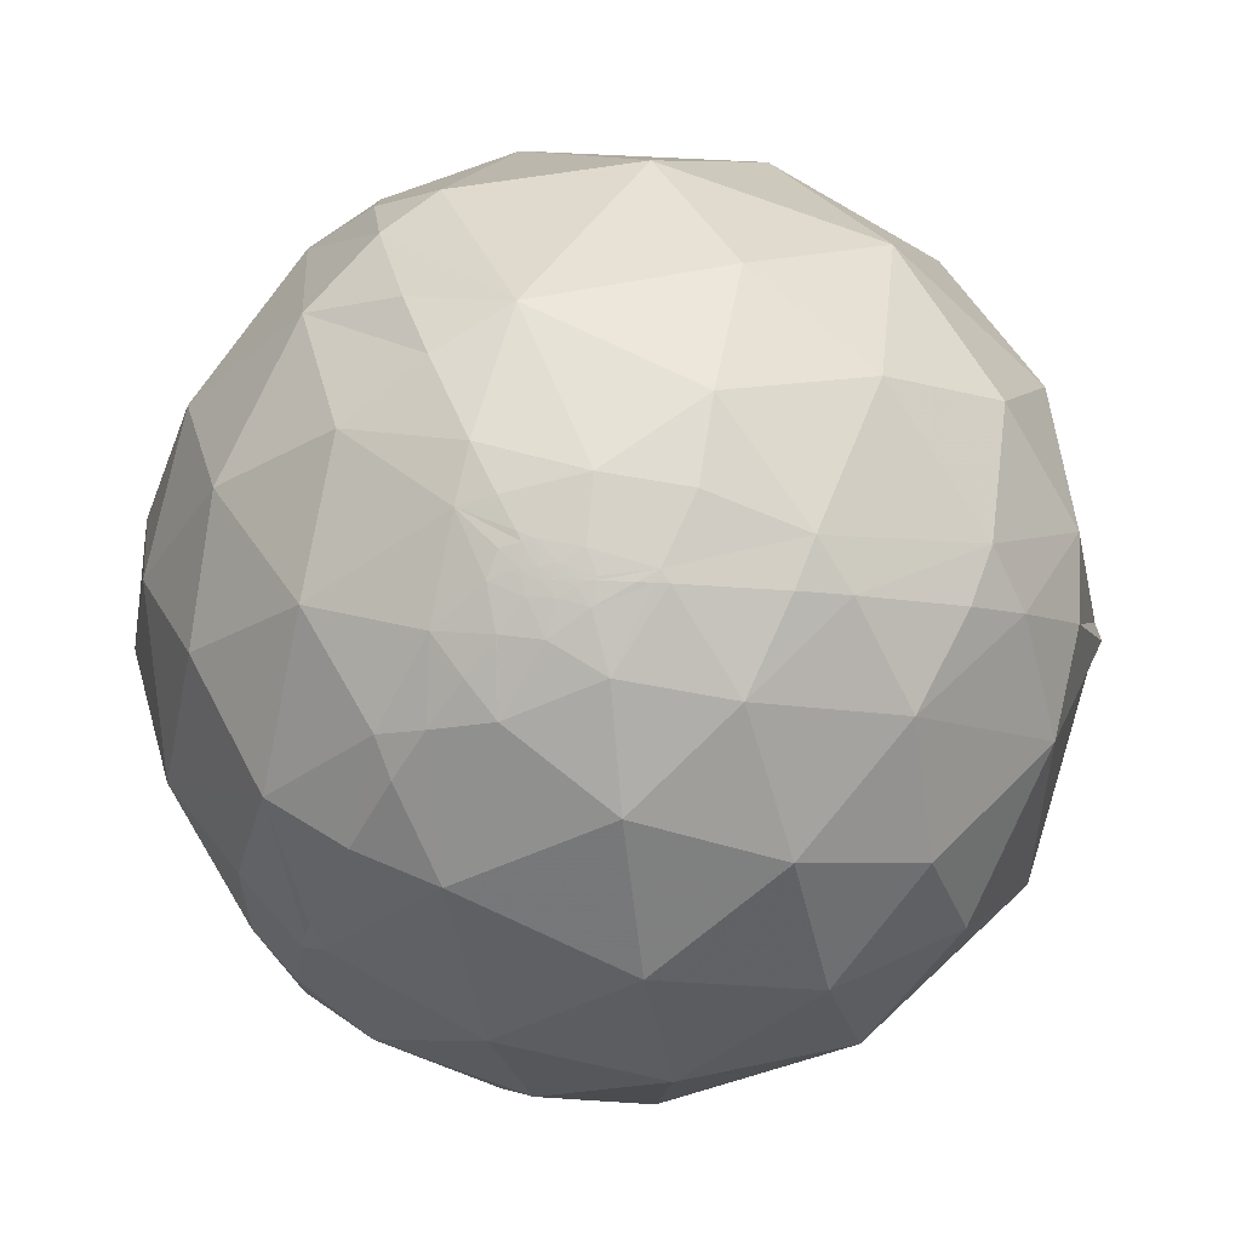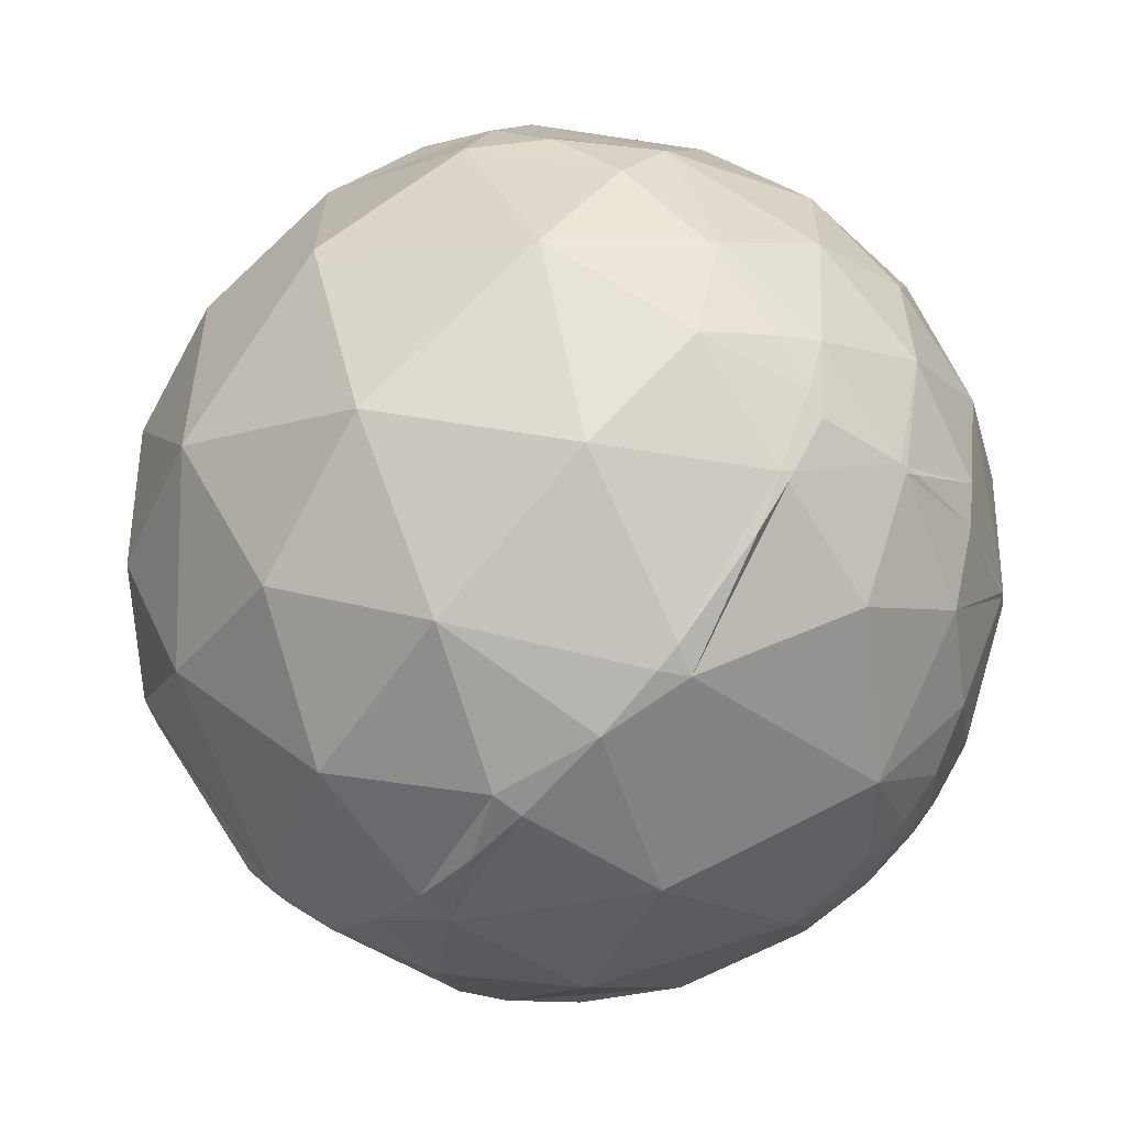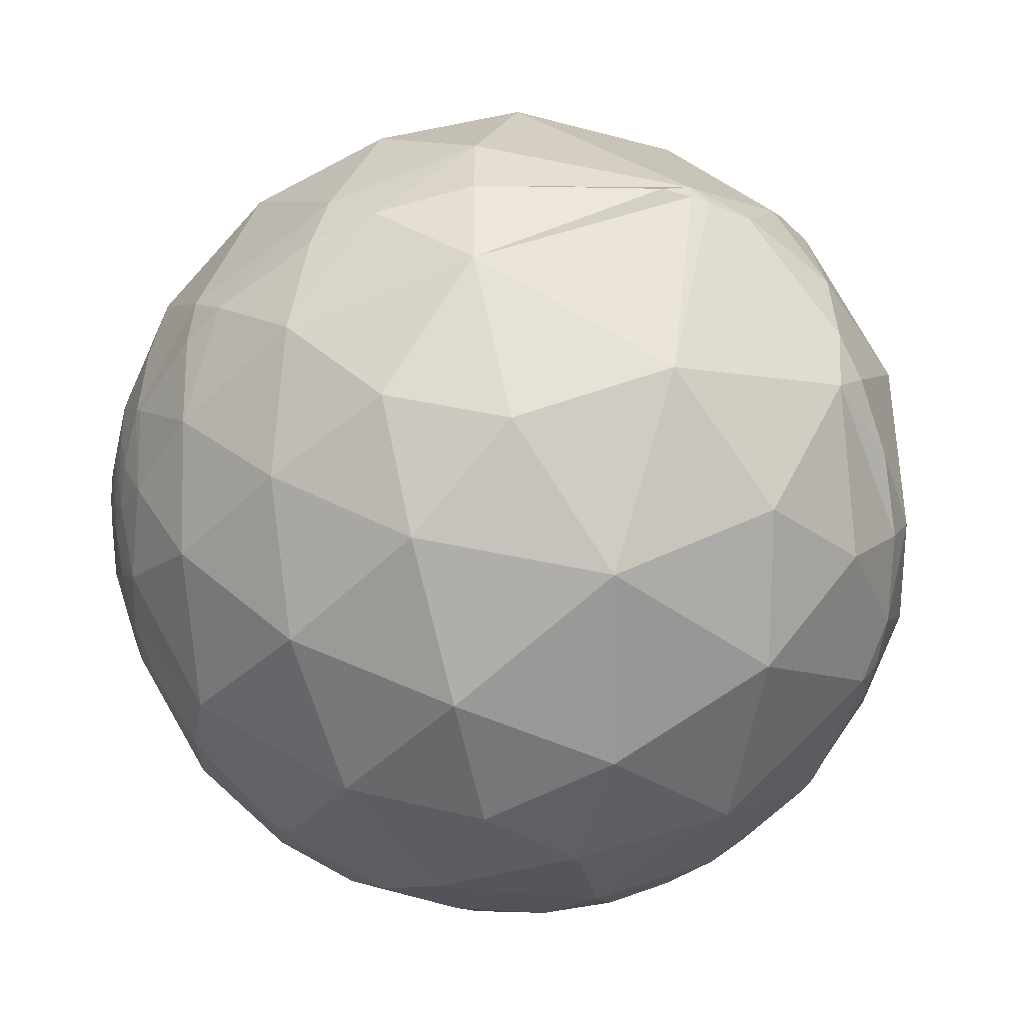
<metadata>
{"format":"obj","ext":"obj","renderer":"f3d","projection":"perspective","resolution":1024,"background":"white","views":[{"elev":-15.7,"azim":92.0,"up":"+Y"},{"elev":68.2,"azim":-134.6,"up":"+Y"},{"elev":-55.6,"azim":161.0,"up":"+Y"}]}
</metadata>
<code>
v -0.729 -0.4993 0.4682
v -0.3845 0.853 0.353
v -0.2569 0.004157 -0.9664
v 0.9756 -0.1935 0.1034
v -0.1823 -0.2139 0.9597
v 0.3824 -0.3561 -0.8526
v -0.09684 0.01449 -0.9952
v 0.3249 0.7078 0.6273
v 0.09185 0.5024 0.8598
v 0.03408 0.8768 0.4797
v -0.1058 0.9566 0.2714
v -0.2603 0.836 0.4831
v 0.2684 0.9097 -0.317
v -0.09069 0.0571 0.9942
v 0.1268 0.194 0.9728
v 0.4041 0.05956 -0.9128
v -0.176 -0.6008 0.7797
v 0.00731 -0.8697 0.4934
v 0.1867 0.7184 -0.6702
v -0.06804 0.7153 0.6955
v -0.2001 0.5178 0.8318
v -0.3302 0.07728 0.9407
v -0.1498 0.2948 0.9437
v -0.4727 -0.3541 0.8069
v -0.08817 -0.5439 -0.8345
v -0.3962 -0.6675 -0.6305
v 0.1645 -0.6726 0.7215
v -0.06681 -0.8722 -0.4845
v -0.4599 -0.1131 0.8807
v 0.2843 0.4034 -0.8697
v -0.1303 0.5418 -0.8304
v -0.1308 0.989 -0.06886
v -0.1513 0.8496 -0.5052
v 0.9756 -0.1935 0.1034
v -0.5546 0.706 0.4405
v -0.4895 0.3022 -0.8179
v -0.4943 0.00876 -0.8692
v -0.2169 -0.9739 -0.06732
v 0.5942 0.2636 -0.7599
v -0.6987 -0.3864 0.6021
v 0.3702 -0.01014 0.9289
v 0.407 0.3417 0.8471
v 0.2367 -0.6911 -0.6829
v -0.4149 0.8889 0.1941
v -0.6968 0.6961 0.173
v -0.992 0.00463 0.1261
v -0.9324 -0.1023 0.3467
v -0.9468 0.03665 0.3196
v 0.9756 -0.1935 0.1034
v 0.9756 -0.1935 0.1034
v 0.9756 -0.1935 0.1034
v 0.9756 -0.1935 0.1034
v 0.9756 -0.1935 0.1034
v -0.7918 0.4817 0.3755
v -0.4577 0.3445 0.8197
v -0.6749 -0.1317 0.7261
v -0.8806 -0.1628 0.4451
v 0.9757 -0.1931 0.1035
v 0.9756 -0.1936 0.1032
v 0.9757 -0.1933 0.1037
v 0.9756 -0.1935 0.1034
v 0.9756 -0.1935 0.1034
v 0.9756 -0.1935 0.1035
v 0.9756 -0.1936 0.1034
v 0.9756 -0.1935 0.1034
v 0.9756 -0.1935 0.1034
v 0.9756 -0.1935 0.1034
v 0.3662 -0.7491 0.5521
v 0.9756 -0.1936 0.1034
v 0.9758 -0.1928 0.1031
v 0.9758 -0.1924 0.1041
v 0.6785 -0.6502 -0.3419
v 0.9827 -0.1803 0.04315
v 0.977 -0.1878 0.1014
v 0.3475 -0.5955 0.7243
v 0.239 -0.3906 0.889
v 0.9756 -0.1933 0.1039
v 0.9756 -0.1935 0.1034
v 0.9756 -0.1935 0.1034
v 0.9756 -0.1939 0.1033
v 0.9756 -0.1937 0.1036
v 0.9756 -0.1936 0.1035
v 0.9756 -0.1935 0.1034
v 0.9755 -0.1947 0.1027
v -0.5626 0.07583 0.8232
v -0.6678 -0.6068 0.4311
v 0.9756 -0.1935 0.1034
v 0.9815 -0.1913 0.003432
v 0.9781 -0.1783 -0.1075
v 0.9787 -0.1842 0.09106
v 0.969 -0.2465 0.01596
v 0.6944 0.4229 0.5822
v 0.9756 -0.1935 0.1034
v 0.5401 -0.8392 -0.06414
v 0.3704 -0.8335 -0.4101
v 0.8044 -0.5932 -0.03375
v 0.8815 -0.3983 -0.2538
v 0.9176 -0.09922 -0.385
v 0.8616 0.1315 0.4903
v 0.6355 0.6997 0.3265
v -0.2446 -0.936 0.2532
v 0.5856 0.5924 -0.5534
v 0.6934 -0.05163 -0.7187
v -0.8421 -0.2823 -0.4595
v -0.9548 -0.2402 -0.1752
v 0.3149 -0.9181 0.2408
v -0.4377 0.6407 -0.6308
v -0.7835 0.1877 0.5924
v -0.5698 -0.8136 0.1155
v -0.6589 -0.5585 -0.5038
v 0.9783 -0.1946 0.07145
v 0.6588 0.08606 0.7474
v 0.5061 -0.617 -0.6027
v 0.7273 -0.3893 -0.5652
v 0.9833 -0.166 0.0752
v 0.9306 -0.3657 -0.01653
v 0.9492 -0.2992 0.09712
v 0.9999 -0.002099 0.01009
v 0.9744 -0.1737 0.1425
v 0.9223 0.3537 0.1558
v 0.9635 -0.05536 0.2621
v 0.8002 -0.4325 0.4154
v 0.8828 -0.4319 0.1848
v 0.9654 -0.2249 0.1319
v 0.9602 -0.192 0.2031
v 0.6611 -0.688 0.2995
v 0.5782 -0.4974 0.6468
v 0.8244 0.2347 -0.5151
v 0.9754 -0.1935 0.106
v -0.7445 0.03331 -0.6668
v -0.7733 0.4137 -0.4804
v -0.9147 0.2648 0.3052
v 0.9658 0.1589 -0.2051
v -0.9973 -0.02438 0.06906
v -0.9849 0.06712 0.1593
v -0.9603 -0.1994 0.1952
v -0.9547 -0.29 0.06656
v -0.8233 -0.5428 -0.166
v -0.8354 -0.5112 0.2019
v -0.9809 -0.02893 0.1922
v -0.5277 -0.3171 -0.788
v -0.823 -0.3967 0.4065
v 0.984 -0.03078 -0.1752
v -0.9847 -0.1158 0.1303
v 0.9771 -0.2085 0.04215
v 0.9704 -0.2291 0.0766
v -0.9662 0.05785 -0.2511
v -0.985 0.1649 -0.0515
v -0.9865 0.1525 0.05896
v -0.9673 0.1846 0.1737
v 0.9745 -0.1924 0.1156
v -0.9956 0.05048 0.0787
v -0.9022 -0.1786 0.3926
v -0.9256 -0.1378 0.3525
v -0.9168 -0.1772 0.3579
v -0.9371 -0.1214 0.3272
v -0.995 -0.09531 -0.03088
v -0.9907 -0.0412 0.1297
v 0.9762 -0.1893 0.106
v -0.5017 -0.5715 0.6494
v 0.2709 0.9421 0.1977
v -0.3777 0.631 0.6777
v 0.09684 -0.07604 0.9924
v -0.6215 0.4927 0.609
v 0.9756 -0.1935 0.1034
v 0.9757 -0.1926 0.1047
v 0.9756 -0.1935 0.1034
v 0.006727 -0.9853 0.1705
v 0.6651 0.742 -0.08454
v 0.9859 -0.1217 0.1151
v 0.8092 -0.1896 0.5562
v -0.9984 0.05157 -0.02135
v 0.974 -0.1361 0.1812
v 0.9401 -0.2855 0.1862
v -0.5736 0.7911 -0.2126
v -0.9515 -0.1239 0.2817
v -0.9187 -0.2614 0.2959
v -0.9223 0.3864 0.01094
v 0.9898 -0.1406 0.02335
v 0.979 -0.1737 0.1067
v 0.1712 -0.979 -0.111
v 0.9755 -0.1943 0.1035
v -0.498 -0.8073 -0.3166
v 0.9122 -0.2703 0.3079
v -0.9067 -0.1955 0.3738
v 0.855 0.4491 -0.2594
v 0.9749 -0.1989 0.1004
v -0.3842 -0.785 0.4859
v 0.5629 -0.2123 0.7988
v -0.7675 -0.3943 0.5055
v -0.7951 -0.2849 0.5354
v -0.8136 -0.1531 0.561
v -0.8004 0.1499 0.5804
v -0.7949 0.1801 0.5794
v -0.7925 0.1923 0.5788
v -0.7881 0.2126 0.5777
v -0.6872 0.4936 0.533
v -0.5661 0.6806 0.4651
v -0.5468 0.7037 0.4536
v -0.5333 0.719 0.4456
v -0.3262 0.8686 0.373
v -0.205 0.8894 0.4086
v 0.01623 0.8905 0.4548
v 0.05268 0.8863 0.4602
v 0.3137 0.8192 0.4801
v 0.51 0.7201 0.4704
v 0.6719 0.5953 0.4406
v 0.8363 0.3996 0.3753
v 0.913 0.2555 0.3182
v 0.9697 0.06807 0.2348
v 0.9823 -0.03871 0.1833
v 0.9831 -0.1069 0.1489
v 0.9822 -0.1269 0.1386
v 0.9808 -0.1467 0.1282
v 0.9782 -0.1737 0.114
v 0.9773 -0.1809 0.1102
v 0.9763 -0.1888 0.106
v 0.9762 -0.1892 0.1057
v 0.9761 -0.1902 0.1052
v 0.9758 -0.1924 0.104
v 0.9757 -0.1927 0.1039
v 0.9757 -0.1932 0.1036
v 0.9756 -0.1934 0.1035
v 0.9756 -0.1935 0.1035
v 0.9756 -0.1935 0.1034
v 0.9756 -0.1935 0.1034
v 0.9756 -0.1935 0.1034
v 0.9756 -0.1935 0.1034
v 0.9756 -0.1935 0.1034
v 0.9756 -0.1935 0.1034
v 0.9756 -0.1935 0.1034
v 0.9756 -0.1935 0.1034
v 0.9756 -0.1935 0.1034
v 0.9756 -0.1935 0.1034
v 0.9756 -0.1935 0.1034
v 0.9756 -0.1935 0.1034
v 0.9756 -0.1935 0.1034
v 0.9756 -0.1935 0.1034
v 0.9756 -0.1936 0.1034
v 0.9756 -0.1936 0.1035
v 0.9756 -0.1936 0.1035
v 0.9756 -0.1937 0.1036
v 0.9756 -0.1937 0.1036
v 0.9755 -0.1939 0.1037
v 0.9755 -0.194 0.1038
v 0.9754 -0.1942 0.104
v 0.9752 -0.1949 0.1046
v 0.9748 -0.1965 0.106
v 0.9669 -0.2211 0.1273
v 0.9656 -0.225 0.1307
v 0.9652 -0.2259 0.1315
v 0.9405 -0.2859 0.1839
v 0.9392 -0.2886 0.1862
v 0.9017 -0.3558 0.2455
v 0.8427 -0.4354 0.3166
v 0.7677 -0.5116 0.3858
v 0.6343 -0.6089 0.4765
v 0.4093 -0.7085 0.5749
v 0.364 -0.7217 0.5888
v 0.3141 -0.7339 0.6022
v 0.1031 -0.7621 0.6392
v -0.08326 -0.7578 0.6472
v -0.299 -0.7189 0.6276
v -0.4597 -0.6633 0.5905
v -0.5936 -0.5955 0.5413
v -0.6848 -0.5345 0.4953
v -0.7523 -0.5056 0.4224
v -0.8289 -0.517 0.2136
v -0.8322 -0.5169 0.2007
v -0.8386 -0.5163 0.1736
v -0.8663 -0.4872 -0.1106
v -0.863 -0.4758 -0.1698
v -0.8466 -0.4474 -0.2882
v -0.7887 -0.383 -0.481
v -0.7034 -0.3078 -0.6407
v -0.5978 -0.2258 -0.7692
v -0.5198 -0.1695 -0.8373
v 0.9756 -0.1935 0.1034
v 0.9756 -0.1935 0.1034
v 0.9756 -0.1935 0.1034
v 0.9756 -0.1935 0.1034
v 0.9756 -0.1935 0.1034
v 0.9756 -0.1935 0.1034
v 0.9756 -0.1935 0.1034
v 0.9756 -0.1935 0.1034
v 0.9756 -0.1935 0.1034
v 0.9756 -0.1935 0.1034
v 0.9756 -0.1935 0.1033
v 0.9756 -0.1936 0.1033
v 0.9756 -0.1936 0.1032
v 0.9757 -0.1936 0.1029
v 0.9757 -0.1936 0.1027
v 0.9759 -0.1937 0.1009
v 0.9762 -0.194 0.09724
v 0.9778 -0.1953 0.07627
v 0.9781 -0.1956 0.07161
v 0.9782 -0.1958 0.06899
v 0.9794 -0.1973 0.04255
v 0.9799 -0.1986 0.01971
v 0.9799 -0.1993 0.005242
v 0.9772 -0.2023 -0.06515
v 0.9744 -0.2032 -0.0959
v 0.971 -0.204 -0.1245
v 0.9164 -0.2038 -0.3444
v 0.8689 -0.1995 -0.453
v 0.7177 -0.1797 -0.6728
v 0.5997 -0.1612 -0.7839
v 0.4034 -0.1273 -0.9061
v -0.02149 -0.0454 -0.9987
v -0.09736 -0.02976 -0.9948
v -0.1436 -0.02007 -0.9894
v -0.4315 0.8747 0.2206
v -0.44 0.877 0.1932
v -0.472 0.8784 0.0749
v -0.5177 0.8331 -0.1949
v -0.5228 0.8125 -0.2579
v -0.5251 0.7418 -0.417
v -0.5027 0.6095 -0.613
v -0.4702 0.4966 -0.7296
v -0.4202 0.3584 -0.8336
v -0.3529 0.2002 -0.914
v -0.2612 0.01246 -0.9652
f 273 274 110 138
f 194 195 132 48
f 299 300 88
f 171 122 184
f 74 90 180
f 190 1 266 40
f 191 192 57
f 222 221 71 60
f 296 295 187 146
f 192 193 57
f 20 12 162
f 317 316 33 107
f 321 320 31 7
f 169 102 13
f 1 190 142 267
f 196 197 54
f 3 322 7 311
f 51 167 34
f 190 191 57 142
f 218 219 70 74
f 167 65 34
f 136 176 144
f 268 267 142 139
f 193 194 48 57
f 292 293 74 70
f 110 26 183
f 195 196 54 132
f 306 305 114
f 47 176 156
f 136 177 176
f 273 272 105 104
f 235 236 167 51
f 64 167 69
f 276 275 104 130
f 248 249 187
f 191 190 40
f 197 198 35 54
f 198 199 35
f 284 285 87
f 77 81 60
f 198 197 164
f 199 200 35
f 206 205 8
f 289 288 59
f 200 2 312 35
f 2 200 12 201
f 200 199 162 12
f 199 198 164 162
f 321 322 37 36
f 189 127 171
f 197 196 108 164
f 26 141 25
f 196 195 108
f 287 288 83
f 195 194 108
f 306 307 103
f 179 170 115
f 194 193 108
f 268 269 109 86
f 193 192 56 108
f 270 269 139
f 192 191 40 56
f 312 313 45 35
f 166 159 129
f 313 314 175 45
f 301 300 91
f 314 315 175
f 315 316 175
f 168 106 18
f 316 317 175
f 234 235 51
f 317 318 131 175
f 272 271 137 105
f 318 319 36 131
f 30 31 19
f 184 125 121
f 319 320 36
f 251 250 124
f 320 321 36
f 257 258 68 126
f 71 77 60
f 314 313 44
f 13 32 161
f 322 3 277 37
f 322 321 7
f 240 241 80
f 320 319 107 31
f 319 318 107
f 318 317 107
f 248 247 129 151
f 96 116 123
f 177 155 176
f 316 315 32 33
f 17 5 24
f 9 42 8
f 315 314 44 32
f 89 98 143
f 270 271 138
f 301 302 89
f 313 312 44
f 312 2 201 44
f 274 273 104
f 277 276 130 37
f 88 89 179
f 178 147 148
f 275 274 104
f 236 235 79
f 280 279 62 50
f 169 120 186
f 154 176 155
f 271 270 139 137
f 6 114 113
f 269 268 139
f 1 267 86 266
f 302 303 89
f 267 268 86
f 269 270 138 109
f 224 225 83
f 271 272 138
f 4 233 49
f 272 273 138
f 274 275 141 110
f 275 276 141
f 230 229 61
f 215 214 119
f 276 277 141
f 277 3 311 141
f 84 80 182
f 4 232 52
f 160 17 24
f 232 231 61 52
f 231 230 61
f 229 228 79 61
f 14 5 163
f 228 227 93 79
f 227 226 93
f 242 241 82 81
f 242 243 182 80
f 226 225 93
f 225 224 63 93
f 102 19 13
f 224 223 60 63
f 175 131 178
f 223 222 60
f 99 171 121
f 133 118 143
f 221 220 71
f 215 216 180
f 10 20 8
f 220 219 159 71
f 219 218 159
f 218 217 159
f 241 240 63 82
f 308 307 6
f 296 297 111
f 134 152 172
f 217 216 151 159
f 216 215 119 151
f 214 213 173 119
f 297 298 73 111
f 28 95 181
f 109 101 188
f 102 186 128
f 213 212 121 173
f 222 223 83 58
f 212 211 121
f 304 305 98
f 211 210 121
f 210 209 99 121
f 143 118 89
f 149 148 172
f 209 208 92 99
f 208 207 92
f 207 206 8 92
f 246 247 187 182
f 205 204 10 8
f 116 91 117
f 204 203 10
f 32 11 161
f 203 202 12 10
f 202 201 12
f 286 285 64 69
f 201 202 11 44
f 202 203 11
f 182 187 84
f 171 112 189
f 203 204 161 11
f 204 205 161
f 205 206 100 161
f 206 207 100
f 207 208 120 100
f 178 131 147
f 133 143 98
f 208 209 120
f 209 210 120
f 140 135 46
f 29 85 56
f 210 211 118 120
f 211 212 170 118
f 239 238 63
f 212 213 170
f 33 13 19
f 159 166 71
f 213 214 170
f 214 215 180 170
f 216 217 180
f 125 124 119
f 217 218 74 180
f 230 231 165 66
f 219 220 70
f 220 221 58 70
f 265 266 86
f 221 222 58
f 223 224 83
f 56 24 29
f 225 226 87 83
f 226 227 67 87
f 284 283 65
f 33 31 107
f 227 228 67
f 162 21 20
f 228 229 67
f 229 230 66 67
f 243 244 182
f 231 232 165
f 232 4 165
f 290 291 70
f 266 265 160 40
f 265 264 160
f 264 263 17 160
f 263 262 17
f 262 261 27 17
f 261 260 27
f 256 257 126
f 260 259 75 27
f 259 258 127 75
f 22 85 29
f 258 257 127
f 257 256 122 127
f 256 255 122
f 287 286 69
f 16 39 103
f 23 21 55
f 255 254 184 122
f 295 296 111
f 254 253 174 184
f 253 252 174
f 252 251 124 174
f 250 249 124
f 249 248 151 124
f 247 246 129
f 237 238 167
f 246 245 166 129
f 245 244 77 166
f 250 251 117 146
f 244 243 81 77
f 243 242 81
f 240 239 63
f 238 237 78 63
f 237 236 79 78
f 98 103 128
f 235 234 52 79
f 234 233 52
f 233 4 52
f 233 234 51 49
f 305 306 103 98
f 149 178 148
f 236 237 167
f 238 239 69 167
f 25 6 43
f 239 240 80 69
f 241 242 80
f 244 245 182
f 245 246 182
f 247 248 187
f 249 250 146 187
f 251 252 117
f 139 177 137
f 252 253 123 117
f 31 30 7
f 253 254 123
f 285 284 65 64
f 254 255 123
f 255 256 126 123
f 48 47 57
f 258 259 68
f 259 260 68
f 260 261 18 68
f 261 262 18
f 262 263 188 18
f 85 22 55
f 263 264 188
f 264 265 86 188
f 311 310 25 141
f 310 309 6 25
f 299 298 145
f 309 308 6
f 307 306 114 6
f 305 304 97 114
f 46 134 158
f 304 303 97
f 303 302 116 97
f 290 289 59
f 302 301 91 116
f 41 112 42
f 300 299 145 91
f 298 297 145
f 294 295 111 90
f 297 296 146 145
f 295 294 187
f 64 65 167
f 294 293 187
f 293 292 187
f 292 291 84 187
f 20 21 9
f 291 290 59 84
f 281 280 50 34
f 288 287 69 59
f 283 282 65
f 282 281 34 65
f 279 278 62
f 278 4 62
f 82 63 60
f 4 278 165
f 289 290 70 58
f 278 279 66 165
f 283 284 87 67
f 181 168 38
f 279 280 66
f 24 56 40
f 280 281 66
f 281 282 66
f 152 46 135
f 282 283 67 66
f 285 286 87
f 286 287 83 87
f 113 95 43
f 288 289 58 83
f 291 292 70
f 293 294 90 74
f 298 299 88 73
f 163 15 14
f 300 301 89 88
f 303 304 98 89
f 307 308 16 103
f 308 309 7 16
f 309 310 7
f 310 311 7
f 10 12 20
f 108 56 85
f 39 30 102
f 41 15 163
f 15 41 42
f 41 163 76
f 16 7 30
f 38 109 183
f 109 38 101
f 30 19 102
f 179 73 88
f 183 109 138
f 38 183 28
f 81 82 60
f 6 113 43
f 102 128 39
f 100 120 169
f 99 112 171
f 22 14 23
f 112 99 92
f 122 171 127
f 171 184 121
f 131 36 130
f 94 96 126
f 175 178 45
f 135 140 48
f 48 140 176
f 135 48 150
f 45 178 54
f 54 178 132
f 144 137 136
f 8 42 92
f 45 54 35
f 162 164 55
f 57 154 155
f 37 130 36
f 28 183 26
f 69 80 59
f 105 137 157
f 157 137 144
f 130 147 131
f 28 181 38
f 105 157 147
f 19 31 33
f 32 44 11
f 55 164 108
f 162 55 21
f 52 61 79
f 91 145 146
f 112 92 42
f 94 106 181
f 106 94 126
f 181 106 168
f 95 72 94
f 94 181 95
f 17 76 5
f 186 120 133
f 169 186 102
f 97 116 96
f 177 139 142
f 118 179 89
f 137 177 136
f 22 29 5
f 108 85 55
f 178 149 150
f 150 149 135
f 178 150 132
f 130 104 147
f 147 104 105
f 72 95 113
f 59 80 84
f 72 113 114
f 42 9 15
f 40 160 24
f 177 185 155
f 86 109 188
f 120 118 133
f 95 28 43
f 148 147 172
f 33 32 13
f 18 188 101
f 30 39 16
f 26 110 141
f 50 62 53
f 76 27 75
f 5 14 22
f 29 24 5
f 50 53 49
f 57 153 185
f 49 53 4
f 50 49 51
f 71 166 77
f 151 129 159
f 17 27 76
f 62 4 53
f 75 127 76
f 76 127 189
f 79 93 78
f 63 78 93
f 111 115 90
f 115 111 73
f 90 115 180
f 103 39 128
f 94 72 96
f 100 169 161
f 186 133 128
f 72 114 97
f 179 118 170
f 97 96 72
f 117 91 146
f 116 117 123
f 96 123 126
f 184 174 125
f 125 174 124
f 154 57 47
f 101 168 18
f 126 68 106
f 138 110 183
f 41 76 189
f 48 176 47
f 46 152 134
f 152 135 149
f 124 151 119
f 147 157 172
f 172 157 134
f 73 179 115
f 150 48 132
f 185 177 57
f 155 185 153
f 153 57 155
f 154 47 156
f 176 154 156
f 140 158 144
f 189 112 41
f 157 144 134
f 158 140 46
f 13 161 169
f 144 158 134
f 140 144 176
f 28 26 25
f 106 68 18
f 5 76 163
f 15 9 23
f 9 8 20
f 15 23 14
f 23 9 21
f 101 38 168
f 173 121 125
f 22 23 55
f 98 128 133
f 57 177 142
f 50 51 34
f 180 115 170
f 28 25 43
f 125 119 173
f 149 172 152

</code>
